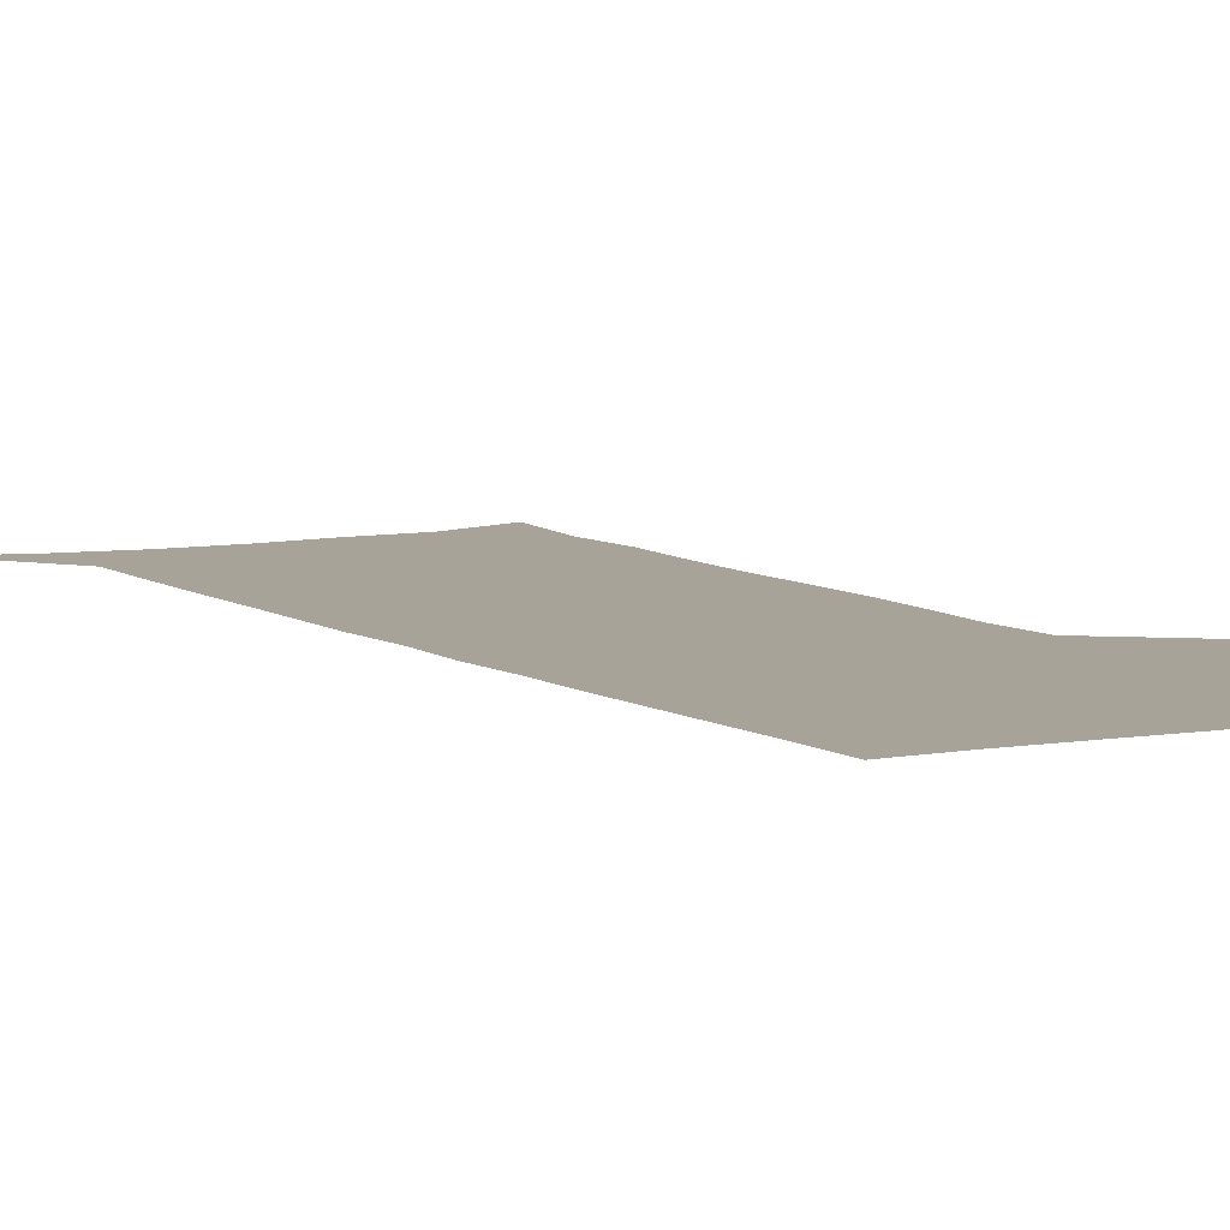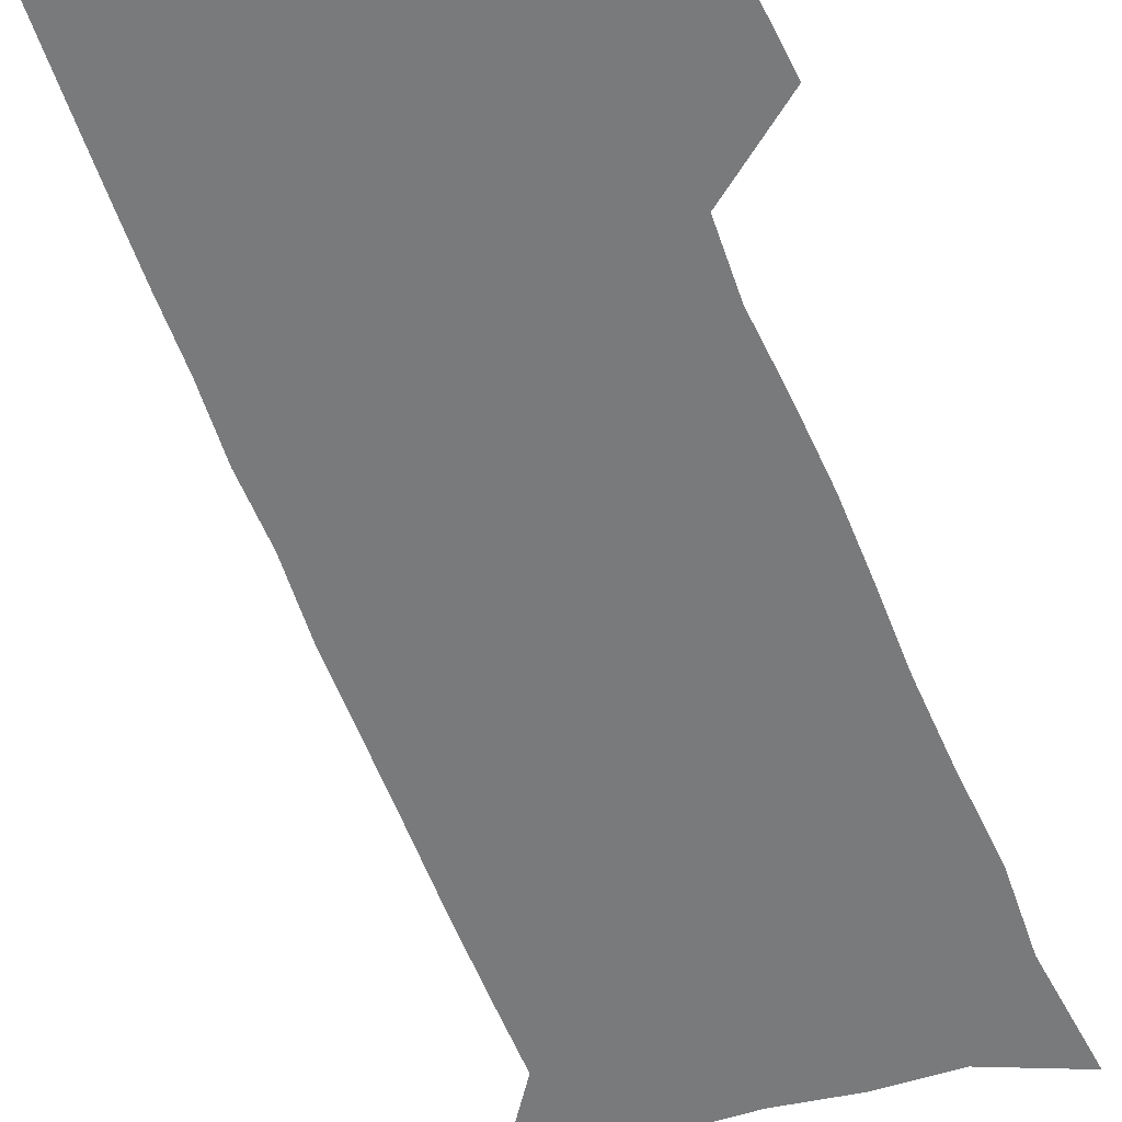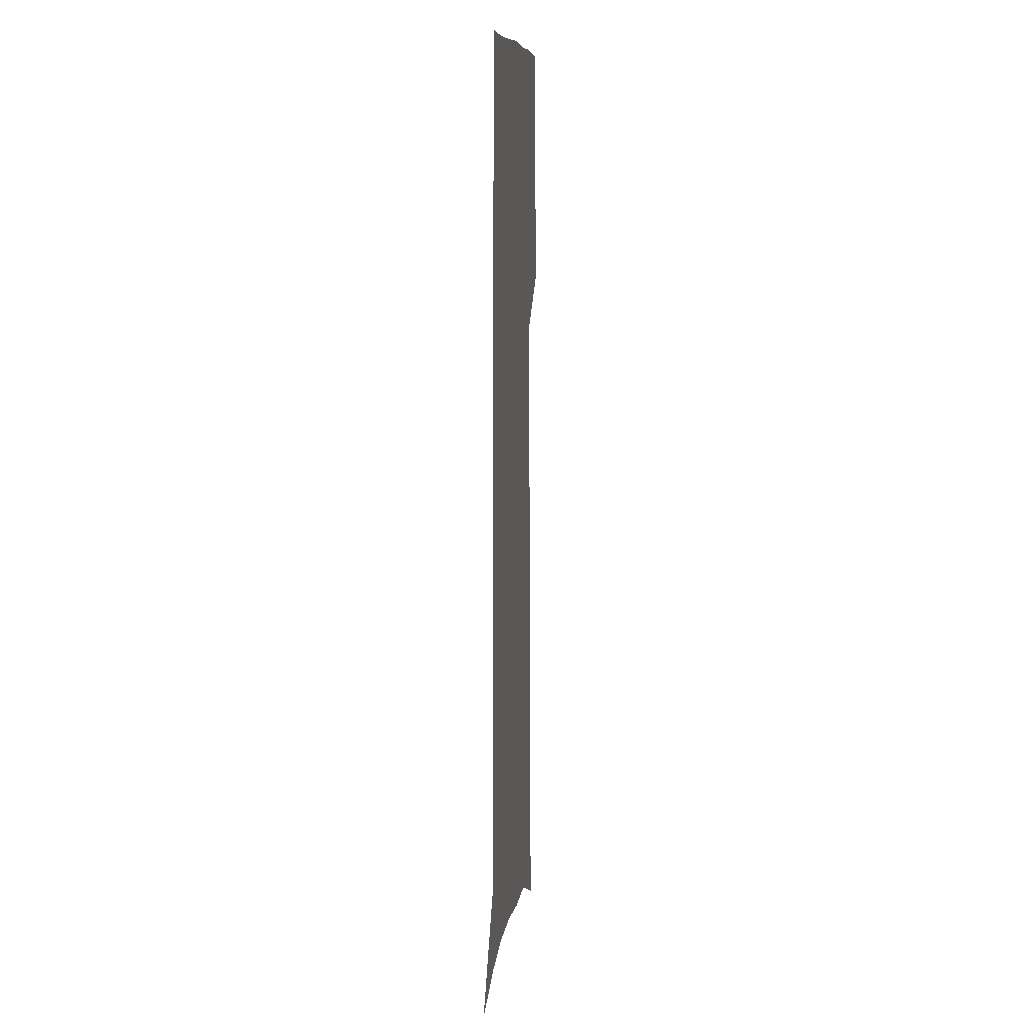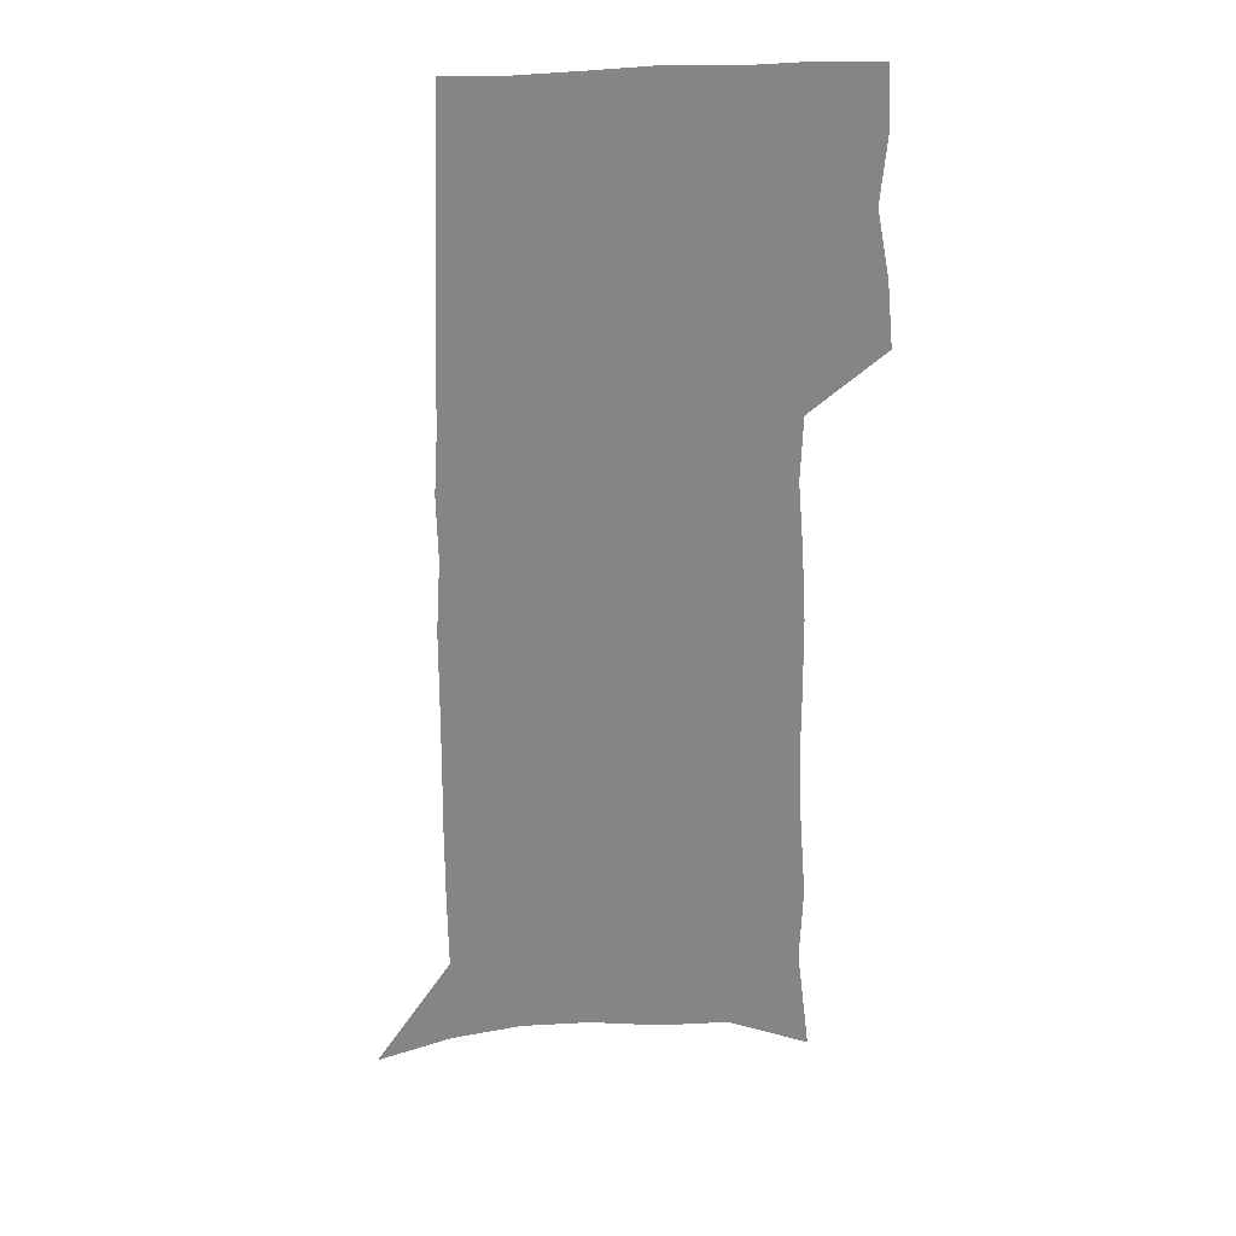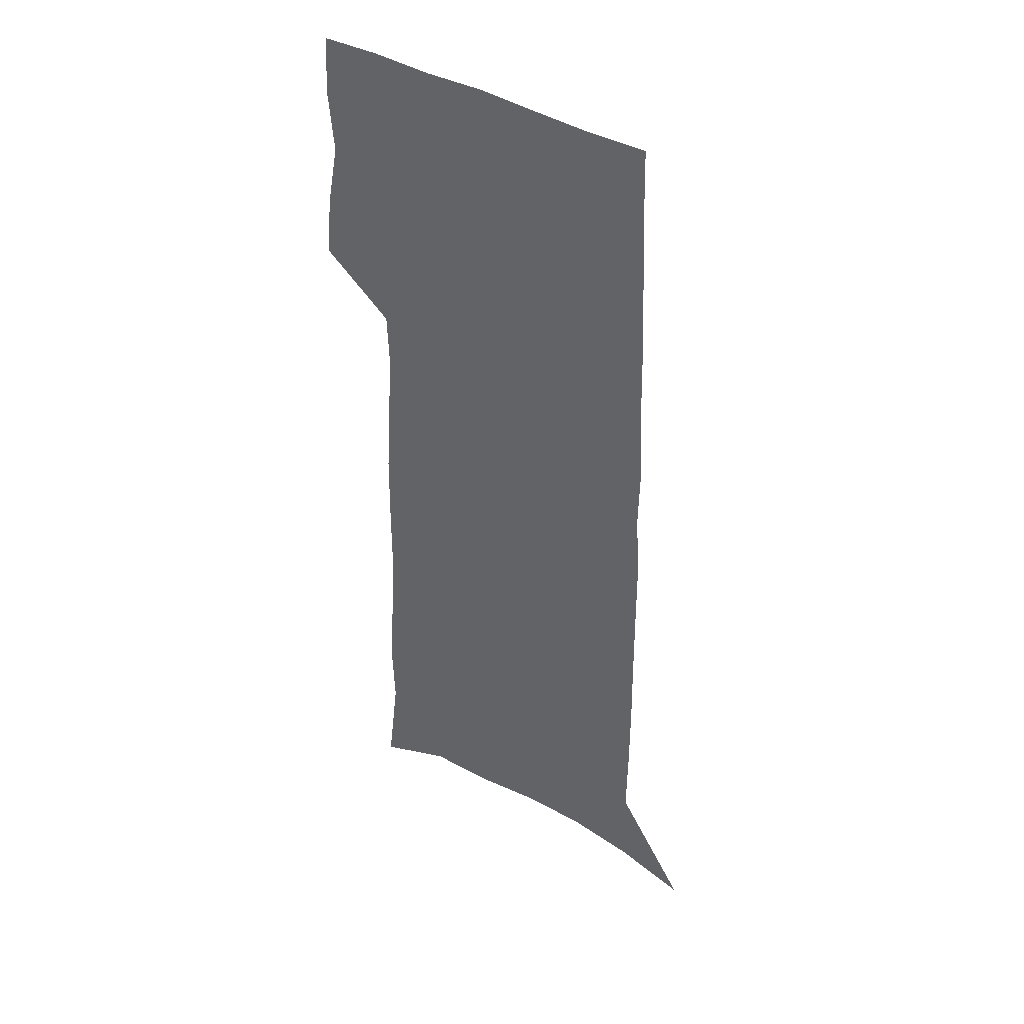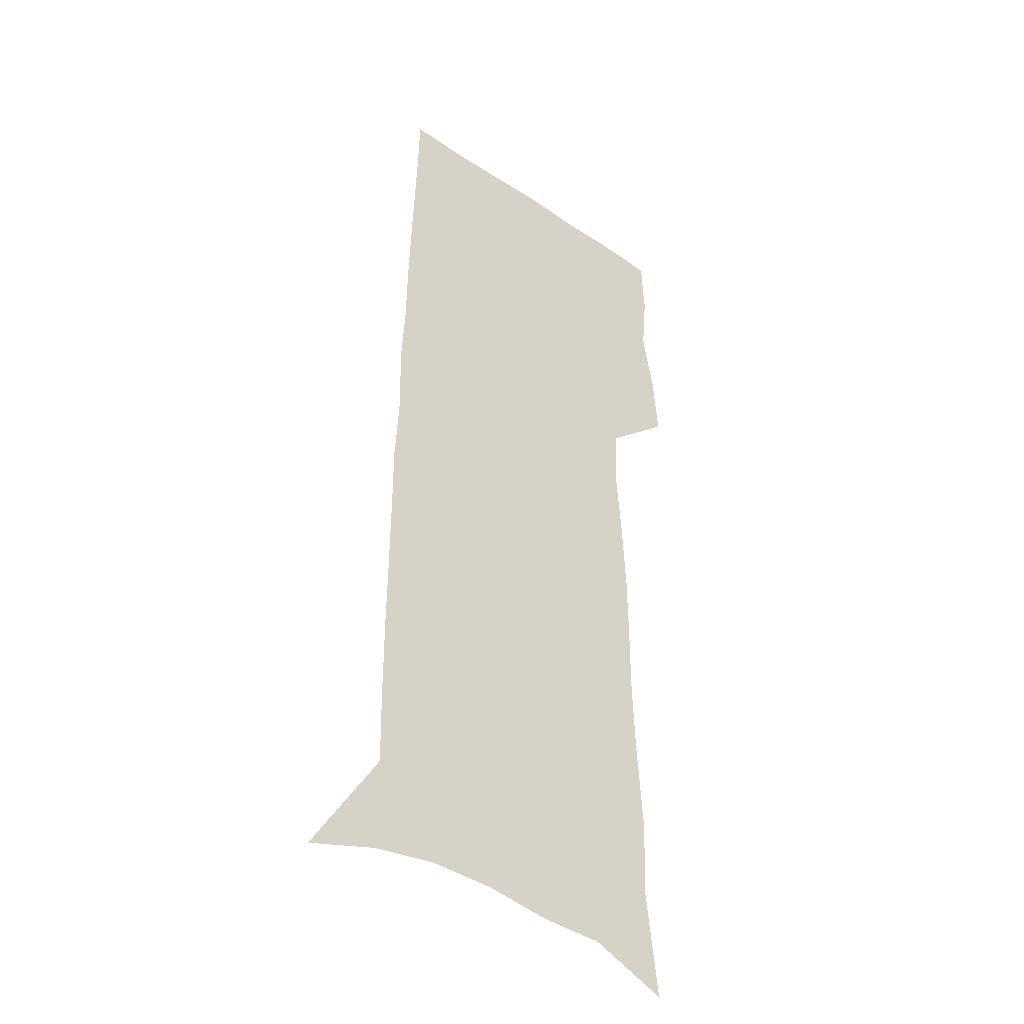
<metadata>
{"format":"obj","ext":"obj","renderer":"f3d","projection":"perspective","resolution":1024,"background":"white","views":[{"elev":6.9,"azim":152.0,"up":"+Z"},{"elev":-58.0,"azim":-159.0,"up":"+Z"},{"elev":9.4,"azim":96.9,"up":"+Y"},{"elev":28.5,"azim":172.3,"up":"+Y"},{"elev":41.1,"azim":35.6,"up":"+Y"},{"elev":-36.5,"azim":138.8,"up":"+Y"}]}
</metadata>
<code>
v 484.6 445.7 0
v 487.3 472.9 0
v 492.6 500.7 0
v 490.1 527.7 0
v 491.4 553.3 0
v 504 125.3 0
v 509.6 171.6 0
v 508.4 204.5 0
v 511.2 240.4 0
v 512.7 273.4 0
v 512.8 303.9 0
v 513.2 333.9 0
v 515 364.1 0
v 517.5 394 0
v 516.5 420.9 0
v 520.2 448.7 0
v 518.6 474.5 0
v 521.2 500.7 0
v 521.1 526.3 0
v 517.9 554.5 0
v 539 139.9 0
v 541.8 181.3 0
v 544.3 218.3 0
v 544.7 250.3 0
v 544.5 280.5 0
v 545 310.8 0
v 545.3 340.1 0
v 545.6 368.5 0
v 546.2 396.5 0
v 547.7 424.1 0
v 548.6 450.3 0
v 548.4 475.6 0
v 548.5 500.6 0
v 548.8 525 0
v 545.2 554 0
v 568.6 141.3 0
v 571.1 186.1 0
v 573.5 225.6 0
v 573.2 254.4 0
v 573.2 284.7 0
v 573.3 314.2 0
v 573.4 343.2 0
v 573.7 371.5 0
v 574.1 398.9 0
v 574.3 425.3 0
v 574.8 451.3 0
v 574.1 476.2 0
v 574.1 501 0
v 573.6 525.8 0
v 571.2 555.1 0
v 598.6 146 0
v 599.6 191.3 0
v 600.2 223.8 0
v 600.2 254 0
v 600.2 286.2 0
v 600.2 314.8 0
v 600.1 345.6 0
v 600 372.8 0
v 600 399.3 0
v 600 425.5 0
v 599.6 451.7 0
v 599.4 476.7 0
v 599 501.5 0
v 598.5 525.7 0
v 597.4 554.2 0
v 627.9 147.2 0
v 627.8 186.8 0
v 627.5 222.3 0
v 627.5 253.8 0
v 627.2 284.7 0
v 627.3 313.9 0
v 626.5 344.1 0
v 626.1 372.2 0
v 626.1 398.9 0
v 626 425.4 0
v 625.2 451.8 0
v 624.7 477.1 0
v 624.3 502.3 0
v 623.5 527.3 0
v 623.4 553.5 0
v 657.5 143.8 0
v 656.8 182.3 0
v 657.2 215.7 0
v 657.2 247.9 0
v 656.8 279.5 0
v 656.6 309.6 0
v 656.4 339.2 0
v 654.6 369.3 0
v 655.2 396.5 0
v 653.6 424.5 0
v 653.1 451.1 0
v 652.1 477.4 0
v 651 503.2 0
v 649.9 528.8 0
v 649.2 554.2 0
v 688.8 135.6 0
v 691 571 0
v 691 601 0
f 15 16 1
f 1 16 2
f 16 17 2
f 2 17 3
f 17 18 3
f 3 18 4
f 18 19 4
f 4 19 5
f 19 20 5
f 6 21 7
f 21 22 7
f 7 22 8
f 22 23 8
f 8 23 9
f 23 24 9
f 9 24 10
f 24 25 10
f 10 25 11
f 25 26 11
f 11 26 12
f 26 27 12
f 12 27 13
f 27 28 13
f 13 28 14
f 28 29 14
f 14 29 15
f 29 30 15
f 15 30 16
f 30 31 16
f 16 31 17
f 31 32 17
f 17 32 18
f 32 33 18
f 18 33 19
f 33 34 19
f 19 34 20
f 34 35 20
f 21 36 22
f 36 37 22
f 22 37 23
f 37 38 23
f 23 38 24
f 38 39 24
f 24 39 25
f 39 40 25
f 25 40 26
f 40 41 26
f 26 41 27
f 41 42 27
f 27 42 28
f 42 43 28
f 28 43 29
f 43 44 29
f 29 44 30
f 44 45 30
f 30 45 31
f 45 46 31
f 31 46 32
f 46 47 32
f 32 47 33
f 47 48 33
f 33 48 34
f 48 49 34
f 34 49 35
f 49 50 35
f 36 51 37
f 51 52 37
f 37 52 38
f 52 53 38
f 38 53 39
f 53 54 39
f 39 54 40
f 54 55 40
f 40 55 41
f 55 56 41
f 41 56 42
f 56 57 42
f 42 57 43
f 57 58 43
f 43 58 44
f 58 59 44
f 44 59 45
f 59 60 45
f 45 60 46
f 60 61 46
f 46 61 47
f 61 62 47
f 47 62 48
f 62 63 48
f 48 63 49
f 63 64 49
f 49 64 50
f 64 65 50
f 51 66 52
f 66 67 52
f 52 67 53
f 67 68 53
f 53 68 54
f 68 69 54
f 54 69 55
f 69 70 55
f 55 70 56
f 70 71 56
f 56 71 57
f 71 72 57
f 57 72 58
f 72 73 58
f 58 73 59
f 73 74 59
f 59 74 60
f 74 75 60
f 60 75 61
f 75 76 61
f 61 76 62
f 76 77 62
f 62 77 63
f 77 78 63
f 63 78 64
f 78 79 64
f 64 79 65
f 79 80 65
f 66 81 67
f 81 82 67
f 67 82 68
f 82 83 68
f 68 83 69
f 83 84 69
f 69 84 70
f 84 85 70
f 70 85 71
f 85 86 71
f 71 86 72
f 86 87 72
f 72 87 73
f 87 88 73
f 73 88 74
f 88 89 74
f 74 89 75
f 89 90 75
f 75 90 76
f 90 91 76
f 76 91 77
f 91 92 77
f 77 92 78
f 92 93 78
f 78 93 79
f 93 94 79
f 79 94 80
f 94 95 80
f 81 96 82

</code>
